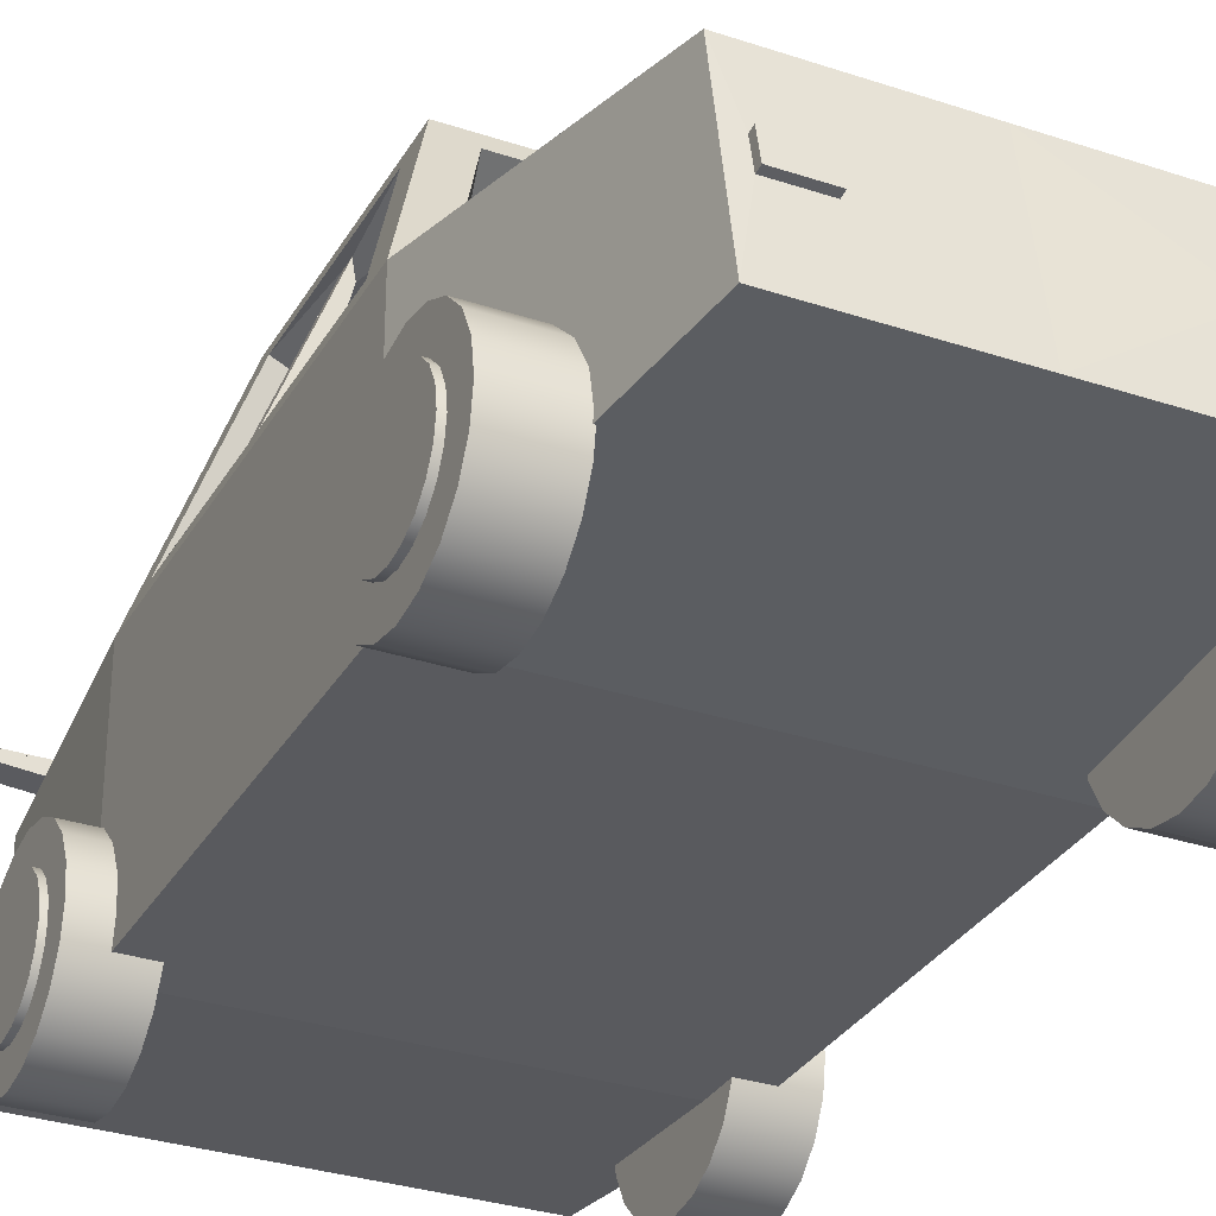
<metadata>
{"format":"obj","ext":"obj","renderer":"f3d","projection":"perspective","resolution":1024,"background":"white","views":[{"elev":-31.3,"azim":-25.4,"up":"+Y"}]}
</metadata>
<code>
v 0.4263 -0.6673 0.6861
v 0.4263 -0.6388 0.6302
v 0.4263 -0.5944 0.5858
v 0.4263 -0.5385 0.5573
v 0.4263 -0.4765 0.5475
v 0.4263 -0.4145 0.5573
v 0.4263 -0.3585 0.5858
v 0.4263 -0.3141 0.6302
v 0.4263 -0.2856 0.6861
v 0.4263 -0.2758 0.7481
v 0.4263 -0.2856 0.8101
v 0.4263 -0.3141 0.8661
v 0.4263 -0.3585 0.9104
v 0.4263 -0.4145 0.9389
v 0.4263 -0.4765 0.9488
v 0.4263 -0.5385 0.9389
v 0.4263 -0.5944 0.9104
v 0.4263 -0.6388 0.8661
v 0.4263 -0.6673 0.8101
v 0.4263 -0.6771 0.7481
v 0.5724 -0.6673 0.6861
v 0.5724 -0.6388 0.6302
v 0.5724 -0.5944 0.5858
v 0.5724 -0.5385 0.5573
v 0.5724 -0.4765 0.5475
v 0.5724 -0.4145 0.5573
v 0.5724 -0.3585 0.5858
v 0.5724 -0.3141 0.6302
v 0.5724 -0.2856 0.6861
v 0.5724 -0.2758 0.7481
v 0.5724 -0.2856 0.8101
v 0.5724 -0.3141 0.8661
v 0.5724 -0.3585 0.9104
v 0.5724 -0.4145 0.9389
v 0.5724 -0.4765 0.9488
v 0.5724 -0.5385 0.9389
v 0.5724 -0.5944 0.9104
v 0.5724 -0.6388 0.8661
v 0.5724 -0.6673 0.8101
v 0.5724 -0.6771 0.7481
v 0.4263 -0.4765 0.7481
v 0.5724 -0.4765 0.7481
v -0.4263 -0.6673 0.6861
v -0.4263 -0.6388 0.6302
v -0.4263 -0.5944 0.5858
v -0.4263 -0.5385 0.5573
v -0.4263 -0.4765 0.5475
v -0.4263 -0.4145 0.5573
v -0.4263 -0.3585 0.5858
v -0.4263 -0.3141 0.6302
v -0.4263 -0.2856 0.6861
v -0.4263 -0.2758 0.7481
v -0.4263 -0.2856 0.8101
v -0.4263 -0.3141 0.8661
v -0.4263 -0.3585 0.9104
v -0.4263 -0.4145 0.9389
v -0.4263 -0.4765 0.9488
v -0.4263 -0.5385 0.9389
v -0.4263 -0.5944 0.9104
v -0.4263 -0.6388 0.8661
v -0.4263 -0.6673 0.8101
v -0.4263 -0.6771 0.7481
v -0.5724 -0.6673 0.6861
v -0.5724 -0.6388 0.6302
v -0.5724 -0.5944 0.5858
v -0.5724 -0.5385 0.5573
v -0.5724 -0.4765 0.5475
v -0.5724 -0.4145 0.5573
v -0.5724 -0.3585 0.5858
v -0.5724 -0.3141 0.6302
v -0.5724 -0.2856 0.6861
v -0.5724 -0.2758 0.7481
v -0.5724 -0.2856 0.8101
v -0.5724 -0.3141 0.8661
v -0.5724 -0.3585 0.9104
v -0.5724 -0.4145 0.9389
v -0.5724 -0.4765 0.9488
v -0.5724 -0.5385 0.9389
v -0.5724 -0.5944 0.9104
v -0.5724 -0.6388 0.8661
v -0.5724 -0.6673 0.8101
v -0.5724 -0.6771 0.7481
v -0.4263 -0.4765 0.7481
v -0.5724 -0.4765 0.7481
v 0.4356 -0.5987 0.7084
v 0.4356 -0.5804 0.6726
v 0.4356 -0.552 0.6442
v 0.4356 -0.5162 0.6259
v 0.4356 -0.4765 0.6196
v 0.4356 -0.4368 0.6259
v 0.4356 -0.401 0.6442
v 0.4356 -0.3725 0.6726
v 0.4356 -0.3543 0.7084
v 0.4356 -0.348 0.7481
v 0.4356 -0.3543 0.7878
v 0.4356 -0.3725 0.8236
v 0.4356 -0.401 0.8521
v 0.4356 -0.4368 0.8703
v 0.4356 -0.4765 0.8766
v 0.4356 -0.5162 0.8703
v 0.4356 -0.552 0.8521
v 0.4356 -0.5804 0.8236
v 0.4356 -0.5987 0.7878
v 0.4356 -0.6049 0.7481
v 0.5849 -0.5987 0.7084
v 0.5849 -0.5804 0.6726
v 0.5849 -0.552 0.6442
v 0.5849 -0.5162 0.6259
v 0.5849 -0.4765 0.6196
v 0.5849 -0.4368 0.6259
v 0.5849 -0.401 0.6442
v 0.5849 -0.3725 0.6726
v 0.5849 -0.3543 0.7084
v 0.5849 -0.348 0.7481
v 0.5849 -0.3543 0.7878
v 0.5849 -0.3725 0.8236
v 0.5849 -0.401 0.8521
v 0.5849 -0.4368 0.8703
v 0.5849 -0.4765 0.8766
v 0.5849 -0.5162 0.8703
v 0.5849 -0.552 0.8521
v 0.5849 -0.5804 0.8236
v 0.5849 -0.5987 0.7878
v 0.5849 -0.6049 0.7481
v 0.4356 -0.4765 0.7481
v 0.5849 -0.4765 0.7481
v -0.4356 -0.5987 0.7084
v -0.4356 -0.5804 0.6726
v -0.4356 -0.552 0.6442
v -0.4356 -0.5162 0.6259
v -0.4356 -0.4765 0.6196
v -0.4356 -0.4368 0.6259
v -0.4356 -0.401 0.6442
v -0.4356 -0.3725 0.6726
v -0.4356 -0.3543 0.7084
v -0.4356 -0.348 0.7481
v -0.4356 -0.3543 0.7878
v -0.4356 -0.3725 0.8236
v -0.4356 -0.401 0.8521
v -0.4356 -0.4368 0.8703
v -0.4356 -0.4765 0.8766
v -0.4356 -0.5162 0.8703
v -0.4356 -0.552 0.8521
v -0.4356 -0.5804 0.8236
v -0.4356 -0.5987 0.7878
v -0.4356 -0.6049 0.7481
v -0.5849 -0.5987 0.7084
v -0.5849 -0.5804 0.6726
v -0.5849 -0.552 0.6442
v -0.5849 -0.5162 0.6259
v -0.5849 -0.4765 0.6196
v -0.5849 -0.4368 0.6259
v -0.5849 -0.401 0.6442
v -0.5849 -0.3725 0.6726
v -0.5849 -0.3543 0.7084
v -0.5849 -0.348 0.7481
v -0.5849 -0.3543 0.7878
v -0.5849 -0.3725 0.8236
v -0.5849 -0.401 0.8521
v -0.5849 -0.4368 0.8703
v -0.5849 -0.4765 0.8766
v -0.5849 -0.5162 0.8703
v -0.5849 -0.552 0.8521
v -0.5849 -0.5804 0.8236
v -0.5849 -0.5987 0.7878
v -0.5849 -0.6049 0.7481
v -0.4356 -0.4765 0.7481
v -0.5849 -0.4765 0.7481
g test:FrontTires
f 1 2 22 21
f 2 3 23 22
f 3 4 24 23
f 4 5 25 24
f 5 6 26 25
f 6 7 27 26
f 7 8 28 27
f 8 9 29 28
f 9 10 30 29
f 10 11 31 30
f 11 12 32 31
f 12 13 33 32
f 13 14 34 33
f 14 15 35 34
f 15 16 36 35
f 16 17 37 36
f 17 18 38 37
f 18 19 39 38
f 19 20 40 39
f 20 1 21 40
f 2 1 41
f 3 2 41
f 4 3 41
f 5 4 41
f 6 5 41
f 7 6 41
f 8 7 41
f 9 8 41
f 10 9 41
f 11 10 41
f 12 11 41
f 13 12 41
f 14 13 41
f 15 14 41
f 16 15 41
f 17 16 41
f 18 17 41
f 19 18 41
f 20 19 41
f 1 20 41
f 21 22 42
f 22 23 42
f 23 24 42
f 24 25 42
f 25 26 42
f 26 27 42
f 27 28 42
f 28 29 42
f 29 30 42
f 30 31 42
f 31 32 42
f 32 33 42
f 33 34 42
f 34 35 42
f 35 36 42
f 36 37 42
f 37 38 42
f 38 39 42
f 39 40 42
f 40 21 42
f 43 63 64 44
f 44 64 65 45
f 45 65 66 46
f 46 66 67 47
f 47 67 68 48
f 48 68 69 49
f 49 69 70 50
f 50 70 71 51
f 51 71 72 52
f 52 72 73 53
f 53 73 74 54
f 54 74 75 55
f 55 75 76 56
f 56 76 77 57
f 57 77 78 58
f 58 78 79 59
f 59 79 80 60
f 60 80 81 61
f 61 81 82 62
f 62 82 63 43
f 44 83 43
f 45 83 44
f 46 83 45
f 47 83 46
f 48 83 47
f 49 83 48
f 50 83 49
f 51 83 50
f 52 83 51
f 53 83 52
f 54 83 53
f 55 83 54
f 56 83 55
f 57 83 56
f 58 83 57
f 59 83 58
f 60 83 59
f 61 83 60
f 62 83 61
f 43 83 62
f 63 84 64
f 64 84 65
f 65 84 66
f 66 84 67
f 67 84 68
f 68 84 69
f 69 84 70
f 70 84 71
f 71 84 72
f 72 84 73
f 73 84 74
f 74 84 75
f 75 84 76
f 76 84 77
f 77 84 78
f 78 84 79
f 79 84 80
f 80 84 81
f 81 84 82
f 82 84 63
f 85 86 106 105
f 86 87 107 106
f 87 88 108 107
f 88 89 109 108
f 89 90 110 109
f 90 91 111 110
f 91 92 112 111
f 92 93 113 112
f 93 94 114 113
f 94 95 115 114
f 95 96 116 115
f 96 97 117 116
f 97 98 118 117
f 98 99 119 118
f 99 100 120 119
f 100 101 121 120
f 101 102 122 121
f 102 103 123 122
f 103 104 124 123
f 104 85 105 124
f 86 85 125
f 87 86 125
f 88 87 125
f 89 88 125
f 90 89 125
f 91 90 125
f 92 91 125
f 93 92 125
f 94 93 125
f 95 94 125
f 96 95 125
f 97 96 125
f 98 97 125
f 99 98 125
f 100 99 125
f 101 100 125
f 102 101 125
f 103 102 125
f 104 103 125
f 85 104 125
f 105 106 126
f 106 107 126
f 107 108 126
f 108 109 126
f 109 110 126
f 110 111 126
f 111 112 126
f 112 113 126
f 113 114 126
f 114 115 126
f 115 116 126
f 116 117 126
f 117 118 126
f 118 119 126
f 119 120 126
f 120 121 126
f 121 122 126
f 122 123 126
f 123 124 126
f 124 105 126
f 127 147 148 128
f 128 148 149 129
f 129 149 150 130
f 130 150 151 131
f 131 151 152 132
f 132 152 153 133
f 133 153 154 134
f 134 154 155 135
f 135 155 156 136
f 136 156 157 137
f 137 157 158 138
f 138 158 159 139
f 139 159 160 140
f 140 160 161 141
f 141 161 162 142
f 142 162 163 143
f 143 163 164 144
f 144 164 165 145
f 145 165 166 146
f 146 166 147 127
f 128 167 127
f 129 167 128
f 130 167 129
f 131 167 130
f 132 167 131
f 133 167 132
f 134 167 133
f 135 167 134
f 136 167 135
f 137 167 136
f 138 167 137
f 139 167 138
f 140 167 139
f 141 167 140
f 142 167 141
f 143 167 142
f 144 167 143
f 145 167 144
f 146 167 145
f 127 167 146
f 147 168 148
f 148 168 149
f 149 168 150
f 150 168 151
f 151 168 152
f 152 168 153
f 153 168 154
f 154 168 155
f 155 168 156
f 156 168 157
f 157 168 158
f 158 168 159
f 159 168 160
f 160 168 161
f 161 168 162
f 162 168 163
f 163 168 164
f 164 168 165
f 165 168 166
f 166 168 147
v 0.4263 -0.6673 -0.6631
v 0.4263 -0.6388 -0.719
v 0.4263 -0.5944 -0.7634
v 0.4263 -0.5385 -0.7919
v 0.4263 -0.4765 -0.8017
v 0.4263 -0.4145 -0.7919
v 0.4263 -0.3585 -0.7634
v 0.4263 -0.3141 -0.719
v 0.4263 -0.2856 -0.6631
v 0.4263 -0.2758 -0.6011
v 0.4263 -0.2856 -0.5391
v 0.4263 -0.3141 -0.4831
v 0.4263 -0.3585 -0.4388
v 0.4263 -0.4145 -0.4103
v 0.4263 -0.4765 -0.4004
v 0.4263 -0.5385 -0.4103
v 0.4263 -0.5944 -0.4388
v 0.4263 -0.6388 -0.4831
v 0.4263 -0.6673 -0.5391
v 0.4263 -0.6771 -0.6011
v 0.5724 -0.6673 -0.6631
v 0.5724 -0.6388 -0.719
v 0.5724 -0.5944 -0.7634
v 0.5724 -0.5385 -0.7919
v 0.5724 -0.4765 -0.8017
v 0.5724 -0.4145 -0.7919
v 0.5724 -0.3585 -0.7634
v 0.5724 -0.3141 -0.719
v 0.5724 -0.2856 -0.6631
v 0.5724 -0.2758 -0.6011
v 0.5724 -0.2856 -0.5391
v 0.5724 -0.3141 -0.4831
v 0.5724 -0.3585 -0.4388
v 0.5724 -0.4145 -0.4103
v 0.5724 -0.4765 -0.4004
v 0.5724 -0.5385 -0.4103
v 0.5724 -0.5944 -0.4388
v 0.5724 -0.6388 -0.4831
v 0.5724 -0.6673 -0.5391
v 0.5724 -0.6771 -0.6011
v 0.4263 -0.4765 -0.6011
v 0.5724 -0.4765 -0.6011
v -0.4263 -0.6673 -0.6631
v -0.4263 -0.6388 -0.719
v -0.4263 -0.5944 -0.7634
v -0.4263 -0.5385 -0.7919
v -0.4263 -0.4765 -0.8017
v -0.4263 -0.4145 -0.7919
v -0.4263 -0.3585 -0.7634
v -0.4263 -0.3141 -0.719
v -0.4263 -0.2856 -0.6631
v -0.4263 -0.2758 -0.6011
v -0.4263 -0.2856 -0.5391
v -0.4263 -0.3141 -0.4831
v -0.4263 -0.3585 -0.4388
v -0.4263 -0.4145 -0.4103
v -0.4263 -0.4765 -0.4004
v -0.4263 -0.5385 -0.4103
v -0.4263 -0.5944 -0.4388
v -0.4263 -0.6388 -0.4831
v -0.4263 -0.6673 -0.5391
v -0.4263 -0.6771 -0.6011
v -0.5724 -0.6673 -0.6631
v -0.5724 -0.6388 -0.719
v -0.5724 -0.5944 -0.7634
v -0.5724 -0.5385 -0.7919
v -0.5724 -0.4765 -0.8017
v -0.5724 -0.4145 -0.7919
v -0.5724 -0.3585 -0.7634
v -0.5724 -0.3141 -0.719
v -0.5724 -0.2856 -0.6631
v -0.5724 -0.2758 -0.6011
v -0.5724 -0.2856 -0.5391
v -0.5724 -0.3141 -0.4831
v -0.5724 -0.3585 -0.4388
v -0.5724 -0.4145 -0.4103
v -0.5724 -0.4765 -0.4004
v -0.5724 -0.5385 -0.4103
v -0.5724 -0.5944 -0.4388
v -0.5724 -0.6388 -0.4831
v -0.5724 -0.6673 -0.5391
v -0.5724 -0.6771 -0.6011
v -0.4263 -0.4765 -0.6011
v -0.5724 -0.4765 -0.6011
v 0.4356 -0.5987 -0.6408
v 0.4356 -0.5804 -0.6766
v 0.4356 -0.552 -0.705
v 0.4356 -0.5162 -0.7233
v 0.4356 -0.4765 -0.7296
v 0.4356 -0.4368 -0.7233
v 0.4356 -0.401 -0.705
v 0.4356 -0.3725 -0.6766
v 0.4356 -0.3543 -0.6408
v 0.4356 -0.348 -0.6011
v 0.4356 -0.3543 -0.5614
v 0.4356 -0.3725 -0.5256
v 0.4356 -0.401 -0.4971
v 0.4356 -0.4368 -0.4789
v 0.4356 -0.4765 -0.4726
v 0.4356 -0.5162 -0.4789
v 0.4356 -0.552 -0.4971
v 0.4356 -0.5804 -0.5256
v 0.4356 -0.5987 -0.5614
v 0.4356 -0.6049 -0.6011
v 0.5849 -0.5987 -0.6408
v 0.5849 -0.5804 -0.6766
v 0.5849 -0.552 -0.705
v 0.5849 -0.5162 -0.7233
v 0.5849 -0.4765 -0.7296
v 0.5849 -0.4368 -0.7233
v 0.5849 -0.401 -0.705
v 0.5849 -0.3725 -0.6766
v 0.5849 -0.3543 -0.6408
v 0.5849 -0.348 -0.6011
v 0.5849 -0.3543 -0.5614
v 0.5849 -0.3725 -0.5256
v 0.5849 -0.401 -0.4971
v 0.5849 -0.4368 -0.4789
v 0.5849 -0.4765 -0.4726
v 0.5849 -0.5162 -0.4789
v 0.5849 -0.552 -0.4971
v 0.5849 -0.5804 -0.5256
v 0.5849 -0.5987 -0.5614
v 0.5849 -0.6049 -0.6011
v 0.4356 -0.4765 -0.6011
v 0.5849 -0.4765 -0.6011
v -0.4356 -0.5987 -0.6408
v -0.4356 -0.5804 -0.6766
v -0.4356 -0.552 -0.705
v -0.4356 -0.5162 -0.7233
v -0.4356 -0.4765 -0.7296
v -0.4356 -0.4368 -0.7233
v -0.4356 -0.401 -0.705
v -0.4356 -0.3725 -0.6766
v -0.4356 -0.3543 -0.6408
v -0.4356 -0.348 -0.6011
v -0.4356 -0.3543 -0.5614
v -0.4356 -0.3725 -0.5256
v -0.4356 -0.401 -0.4971
v -0.4356 -0.4368 -0.4789
v -0.4356 -0.4765 -0.4726
v -0.4356 -0.5162 -0.4789
v -0.4356 -0.552 -0.4971
v -0.4356 -0.5804 -0.5256
v -0.4356 -0.5987 -0.5614
v -0.4356 -0.6049 -0.6011
v -0.5849 -0.5987 -0.6408
v -0.5849 -0.5804 -0.6766
v -0.5849 -0.552 -0.705
v -0.5849 -0.5162 -0.7233
v -0.5849 -0.4765 -0.7296
v -0.5849 -0.4368 -0.7233
v -0.5849 -0.401 -0.705
v -0.5849 -0.3725 -0.6766
v -0.5849 -0.3543 -0.6408
v -0.5849 -0.348 -0.6011
v -0.5849 -0.3543 -0.5614
v -0.5849 -0.3725 -0.5256
v -0.5849 -0.401 -0.4971
v -0.5849 -0.4368 -0.4789
v -0.5849 -0.4765 -0.4726
v -0.5849 -0.5162 -0.4789
v -0.5849 -0.552 -0.4971
v -0.5849 -0.5804 -0.5256
v -0.5849 -0.5987 -0.5614
v -0.5849 -0.6049 -0.6011
v -0.4356 -0.4765 -0.6011
v -0.5849 -0.4765 -0.6011
g test:BackTires1
f 169 170 190 189
f 170 171 191 190
f 171 172 192 191
f 172 173 193 192
f 173 174 194 193
f 174 175 195 194
f 175 176 196 195
f 176 177 197 196
f 177 178 198 197
f 178 179 199 198
f 179 180 200 199
f 180 181 201 200
f 181 182 202 201
f 182 183 203 202
f 183 184 204 203
f 184 185 205 204
f 185 186 206 205
f 186 187 207 206
f 187 188 208 207
f 188 169 189 208
f 170 169 209
f 171 170 209
f 172 171 209
f 173 172 209
f 174 173 209
f 175 174 209
f 176 175 209
f 177 176 209
f 178 177 209
f 179 178 209
f 180 179 209
f 181 180 209
f 182 181 209
f 183 182 209
f 184 183 209
f 185 184 209
f 186 185 209
f 187 186 209
f 188 187 209
f 169 188 209
f 189 190 210
f 190 191 210
f 191 192 210
f 192 193 210
f 193 194 210
f 194 195 210
f 195 196 210
f 196 197 210
f 197 198 210
f 198 199 210
f 199 200 210
f 200 201 210
f 201 202 210
f 202 203 210
f 203 204 210
f 204 205 210
f 205 206 210
f 206 207 210
f 207 208 210
f 208 189 210
f 211 231 232 212
f 212 232 233 213
f 213 233 234 214
f 214 234 235 215
f 215 235 236 216
f 216 236 237 217
f 217 237 238 218
f 218 238 239 219
f 219 239 240 220
f 220 240 241 221
f 221 241 242 222
f 222 242 243 223
f 223 243 244 224
f 224 244 245 225
f 225 245 246 226
f 226 246 247 227
f 227 247 248 228
f 228 248 249 229
f 229 249 250 230
f 230 250 231 211
f 212 251 211
f 213 251 212
f 214 251 213
f 215 251 214
f 216 251 215
f 217 251 216
f 218 251 217
f 219 251 218
f 220 251 219
f 221 251 220
f 222 251 221
f 223 251 222
f 224 251 223
f 225 251 224
f 226 251 225
f 227 251 226
f 228 251 227
f 229 251 228
f 230 251 229
f 211 251 230
f 231 252 232
f 232 252 233
f 233 252 234
f 234 252 235
f 235 252 236
f 236 252 237
f 237 252 238
f 238 252 239
f 239 252 240
f 240 252 241
f 241 252 242
f 242 252 243
f 243 252 244
f 244 252 245
f 245 252 246
f 246 252 247
f 247 252 248
f 248 252 249
f 249 252 250
f 250 252 231
f 253 254 274 273
f 254 255 275 274
f 255 256 276 275
f 256 257 277 276
f 257 258 278 277
f 258 259 279 278
f 259 260 280 279
f 260 261 281 280
f 261 262 282 281
f 262 263 283 282
f 263 264 284 283
f 264 265 285 284
f 265 266 286 285
f 266 267 287 286
f 267 268 288 287
f 268 269 289 288
f 269 270 290 289
f 270 271 291 290
f 271 272 292 291
f 272 253 273 292
f 254 253 293
f 255 254 293
f 256 255 293
f 257 256 293
f 258 257 293
f 259 258 293
f 260 259 293
f 261 260 293
f 262 261 293
f 263 262 293
f 264 263 293
f 265 264 293
f 266 265 293
f 267 266 293
f 268 267 293
f 269 268 293
f 270 269 293
f 271 270 293
f 272 271 293
f 253 272 293
f 273 274 294
f 274 275 294
f 275 276 294
f 276 277 294
f 277 278 294
f 278 279 294
f 279 280 294
f 280 281 294
f 281 282 294
f 282 283 294
f 283 284 294
f 284 285 294
f 285 286 294
f 286 287 294
f 287 288 294
f 288 289 294
f 289 290 294
f 290 291 294
f 291 292 294
f 292 273 294
f 295 315 316 296
f 296 316 317 297
f 297 317 318 298
f 298 318 319 299
f 299 319 320 300
f 300 320 321 301
f 301 321 322 302
f 302 322 323 303
f 303 323 324 304
f 304 324 325 305
f 305 325 326 306
f 306 326 327 307
f 307 327 328 308
f 308 328 329 309
f 309 329 330 310
f 310 330 331 311
f 311 331 332 312
f 312 332 333 313
f 313 333 334 314
f 314 334 315 295
f 296 335 295
f 297 335 296
f 298 335 297
f 299 335 298
f 300 335 299
f 301 335 300
f 302 335 301
f 303 335 302
f 304 335 303
f 305 335 304
f 306 335 305
f 307 335 306
f 308 335 307
f 309 335 308
f 310 335 309
f 311 335 310
f 312 335 311
f 313 335 312
f 314 335 313
f 295 335 314
f 315 336 316
f 316 336 317
f 317 336 318
f 318 336 319
f 319 336 320
f 320 336 321
f 321 336 322
f 322 336 323
f 323 336 324
f 324 336 325
f 325 336 326
f 326 336 327
f 327 336 328
f 328 336 329
f 329 336 330
f 330 336 331
f 331 336 332
f 332 336 333
f 333 336 334
f 334 336 315
v -0.2619 -0.04082 -1.003
v 0.255 -0.04082 -1.001
v -0.4603 -0.04082 -1.058
v 0.4603 -0.04082 -1.058
v -0.09574 -0.04082 -1.003
v 0.1026 -0.04082 -1.003
v -0.5 -0 -0.5
v 0.5 0 -0.5
v -0.2619 -0.04082 -0.9425
v 0.255 -0.04082 -0.9425
v -0.09574 -0.04082 -0.9425
v 0.1026 -0.04082 -0.9425
v -0.3686 0 0.3686
v 0.3686 0 0.3686
v -0.3686 0 -0.3686
v 0.3686 0 -0.3686
v -0.2939 0.3273 0.2522
v 0.2939 0.3273 0.2522
v -0.2939 0.3273 -0.2522
v 0.2939 0.3273 -0.2522
v -0.5 0 0.5
v 0.5 0 0.5
v -0.3703 0.4018 0.3037
v 0.3703 0.4018 0.3037
v 0.3703 0.4018 -0.3037
v -0.3703 0.4018 -0.3037
v -0.5 -0.5358 0.5
v -0.5 -0.5358 -0.5
v 0.5 -0.5358 -0.5
v 0.5 -0.5358 0.5
v 0.4603 -0.5079 -1.029
v -0.4603 -0.5079 -1.029
v -0.3887 -0.07593 1.143
v 0.3887 -0.07593 1.143
v -0.3887 -0.468 1.215
v 0.3887 -0.468 1.215
v -0.4082 0.0333 0.4837
v 0.4082 0.0333 0.4837
v 0.3024 0.3613 0.3235
v -0.3024 0.3613 0.3235
v 0.4892 0.03341 0.4168
v 0.4892 0.03341 -0.4168
v 0.3811 0.3684 -0.2532
v 0.3811 0.3684 0.2532
v -0.4866 0.04163 0.3964
v -0.4866 0.04163 -0.3964
v -0.3838 0.3602 0.2408
v -0.3838 0.3602 -0.2408
v -0.3786 0.04877 -0.4762
v 0.3786 0.04877 -0.4762
v -0.2804 0.353 -0.3275
v 0.2804 0.353 -0.3275
v -0.2619 0.02147 -0.9939
v -0.09574 0.02147 -0.9939
v -0.09574 0.02147 -1.024
v -0.2619 0.02147 -1.055
v -0.09574 0.02147 -1.055
v 0.255 0.02147 -0.9939
v 0.1026 0.02147 -0.9939
v 0.1026 0.02147 -1.024
v 0.255 0.02147 -1.052
v 0.1026 0.02147 -1.055
v -0.5133 0.04321 -0.9939
v 0.009826 0.04321 -0.9939
v -0.5133 0.04321 -1.055
v 0.009826 0.04321 -1.055
v 0.5064 0.04321 -0.9939
v 0.5064 0.04321 -1.052
v -0.5133 0.06754 -0.9939
v -0.5133 0.06754 -1.055
v 0.5064 0.06754 -0.9939
v 0.5064 0.06754 -1.052
v -0.4892 0.03341 0.01942
v -0.4892 0.03341 -0.01942
v -0.4319 0.01746 0.01693
v -0.4319 0.01746 -0.01693
v 0.3614 0.3684 -0.01674
v 0.3614 0.3684 0.01681
v 0.3545 0.3273 -0.01687
v 0.3545 0.3273 0.01687
v -0.3614 0.3684 0.01674
v -0.3614 0.3684 -0.01674
v -0.3545 0.3273 0.01694
v -0.3545 0.3273 -0.01694
v 0.4892 0.03341 -0.01936
v 0.4892 0.03341 0.01936
v 0.4319 0.01746 -0.01699
v 0.4319 0.01746 0.01699
v 0 -0.07593 1.143
v 0 -0.468 1.215
v 0.3517 -0.23 1.172
v 0.2485 -0.23 1.172
v 0.2485 -0.2942 1.186
v 0.3517 -0.2942 1.186
v -0.2485 -0.23 1.172
v -0.2485 -0.2942 1.186
v -0.3517 -0.23 1.172
v -0.3517 -0.2942 1.186
v 0.3517 -0.2275 1.188
v 0.2485 -0.2275 1.188
v 0.2485 -0.2917 1.202
v 0.3517 -0.2917 1.202
v -0.2485 -0.2275 1.188
v -0.2485 -0.2917 1.202
v -0.3517 -0.2275 1.188
v -0.3517 -0.2917 1.202
g pPlane6
f 337 341 342 338 340 339
f 343 344 346 348 347 345
f 346 344 340 338
f 349 350 352 351
f 359 360 361 362
f 363 364 365 366
f 357 343 364 363
f 339 340 367 368
f 344 358 366 365
f 435 436 437 438
f 344 365 367 340
f 365 364 368 367
f 364 343 339 368
f 358 357 369 425 370
f 357 363 371 369
f 363 366 372 426 371
f 366 358 370 372
f 357 358 374 373
f 358 360 375 374
f 360 359 376 375
f 359 357 373 376
f 373 374 350 349
f 374 375 354 350
f 375 376 353 354
f 376 373 349 353
f 358 344 378 377
f 344 361 379 378
f 361 360 380 379
f 360 358 377 380
f 414 413 415 416
f 378 379 356 352
f 413 414 416 415
f 380 377 350 354
f 382 343 357 381 409 410
f 357 359 383 381
f 359 362 384 383
f 362 343 382 384
f 418 417 419 420
f 381 383 353 349
f 417 418 420 419
f 384 382 351 355
f 344 343 385 386
f 343 362 387 385
f 362 361 388 387
f 361 344 386 388
f 386 385 351 352
f 385 387 355 351
f 387 388 356 355
f 388 386 352 356
f 353 354 356 355
f 408 406 405 407
f 345 389 392 337
f 345 347 390 389
f 391 390 347 341 393
f 341 337 392 393
f 348 346 394 395
f 394 346 338 397
f 348 395 396 398 342
f 338 342 398 397
f 389 399 401 392
f 405 399 389 390 400 395 394 403 407
f 400 390 391 393 402
f 402 393 392 401 406 408 404 397 398
f 403 394 397 404
f 396 395 400 402 398
f 399 405 406 401
f 407 403 404 408
f 377 378 421 422
f 378 352 423 421
f 352 350 424 423
f 350 377 422 424
f 381 349 411 409
f 349 351 412 411
f 351 382 410 412
f 379 380 414 413
f 380 354 416 414
f 354 356 415 416
f 356 379 413 415
f 383 384 418 417
f 384 355 420 418
f 355 353 419 420
f 353 383 417 419
f 422 421 413 414
f 421 423 415 413
f 423 424 416 415
f 424 422 414 416
f 410 409 417 418
f 409 411 419 417
f 411 412 420 419
f 412 410 418 420
f 440 439 441 442
f 370 425 428 427
f 425 426 429 428
f 426 372 430 429
f 372 370 427 430
f 426 425 431 432
f 425 369 433 431
f 369 371 434 433
f 371 426 432 434
f 427 428 436 435
f 428 429 437 436
f 429 430 438 437
f 430 427 435 438
f 432 431 439 440
f 431 433 441 439
f 433 434 442 441
f 434 432 440 442
f 342 341 347 348
f 339 343 345 337

</code>
